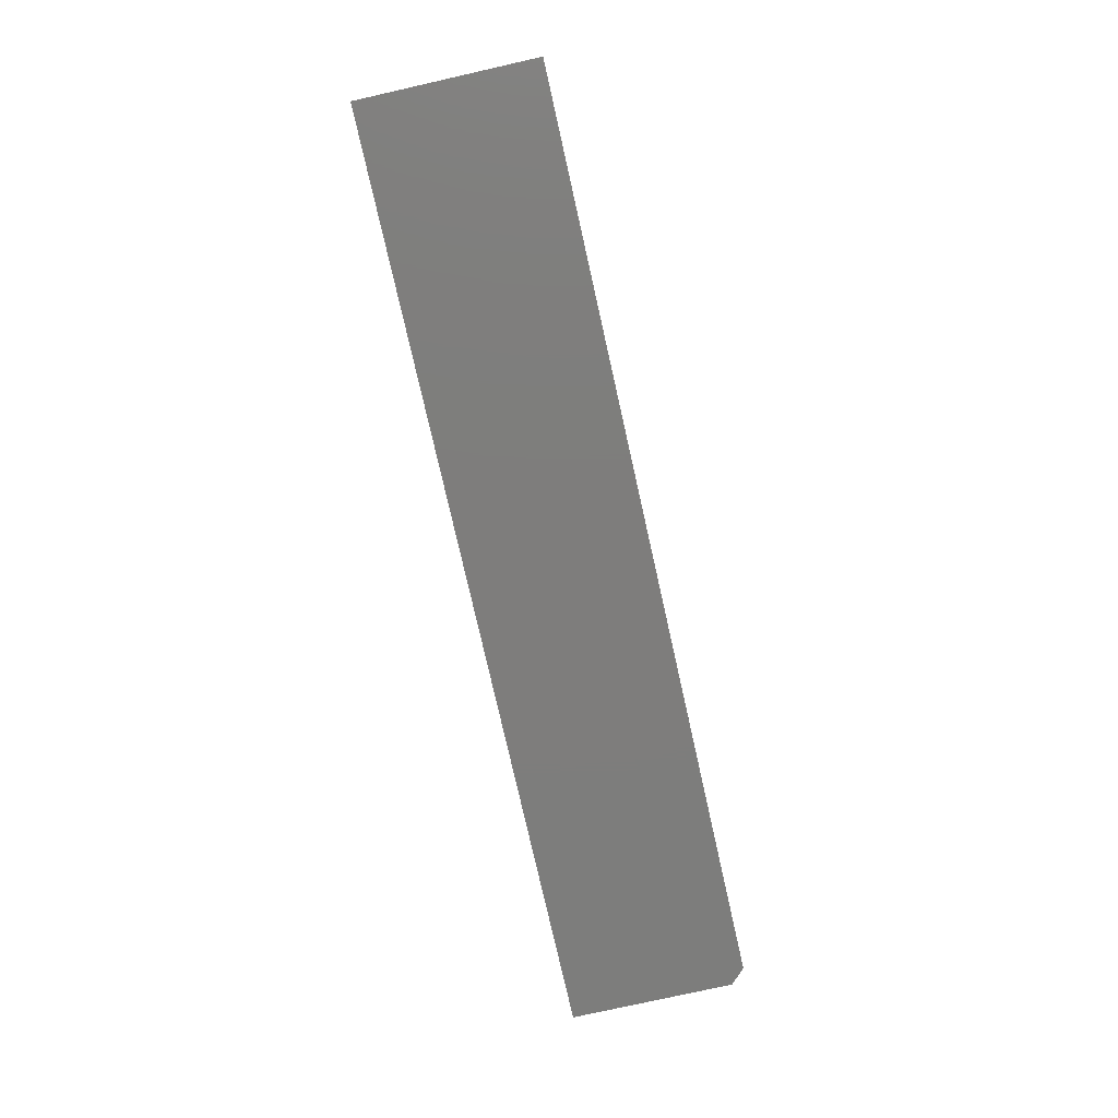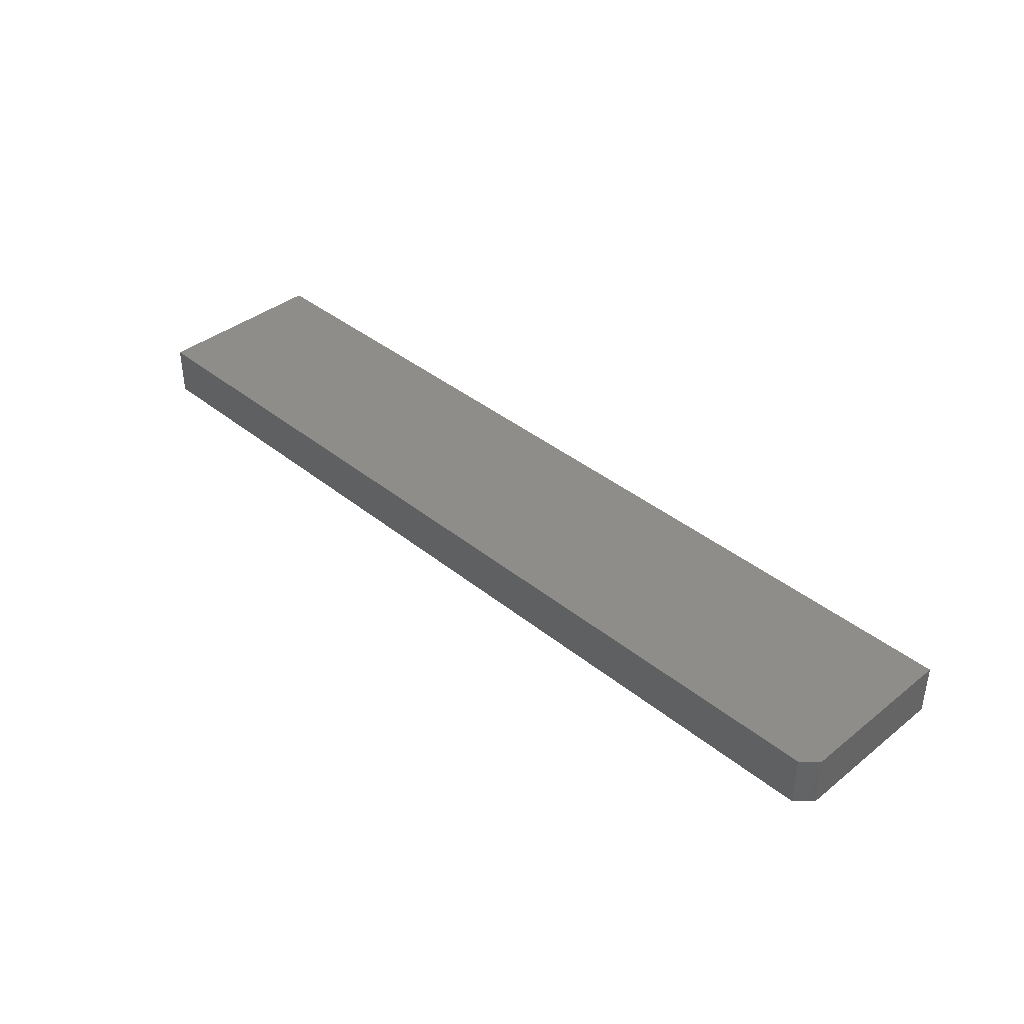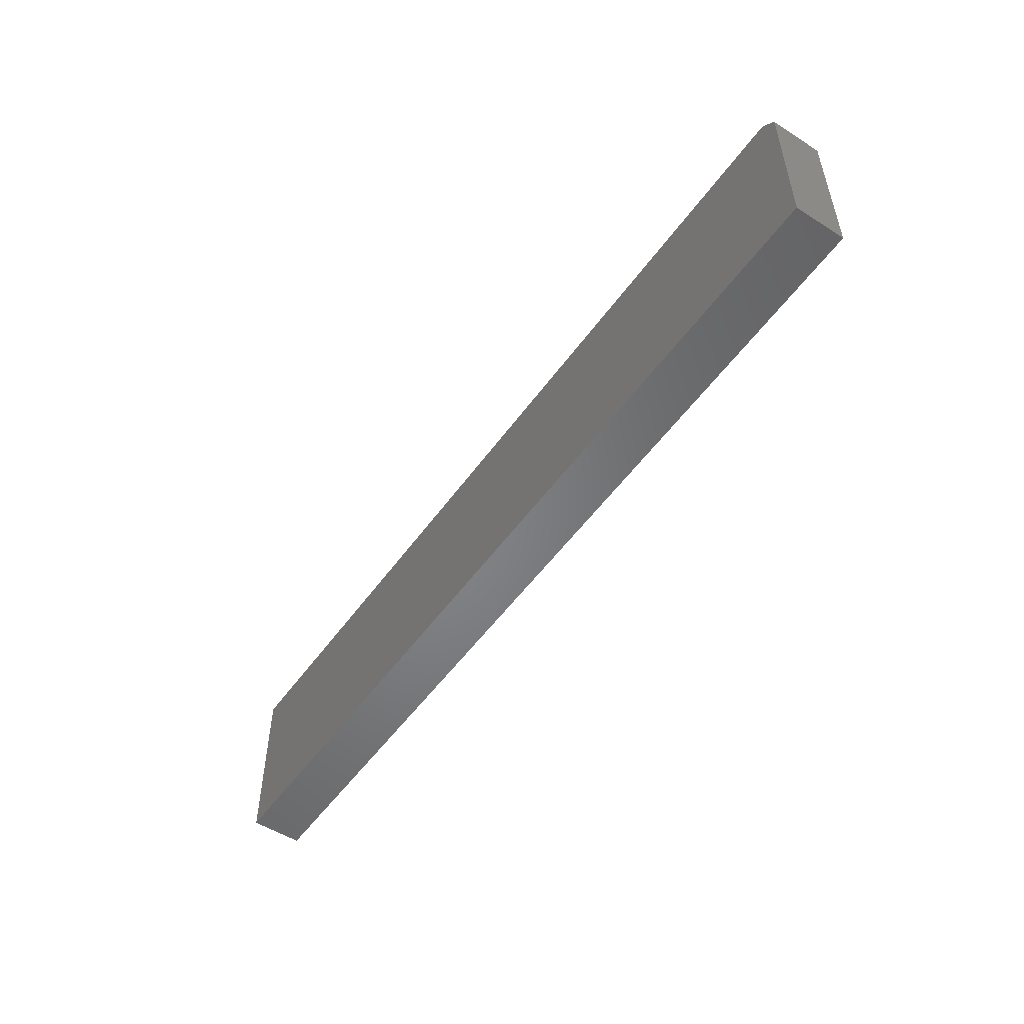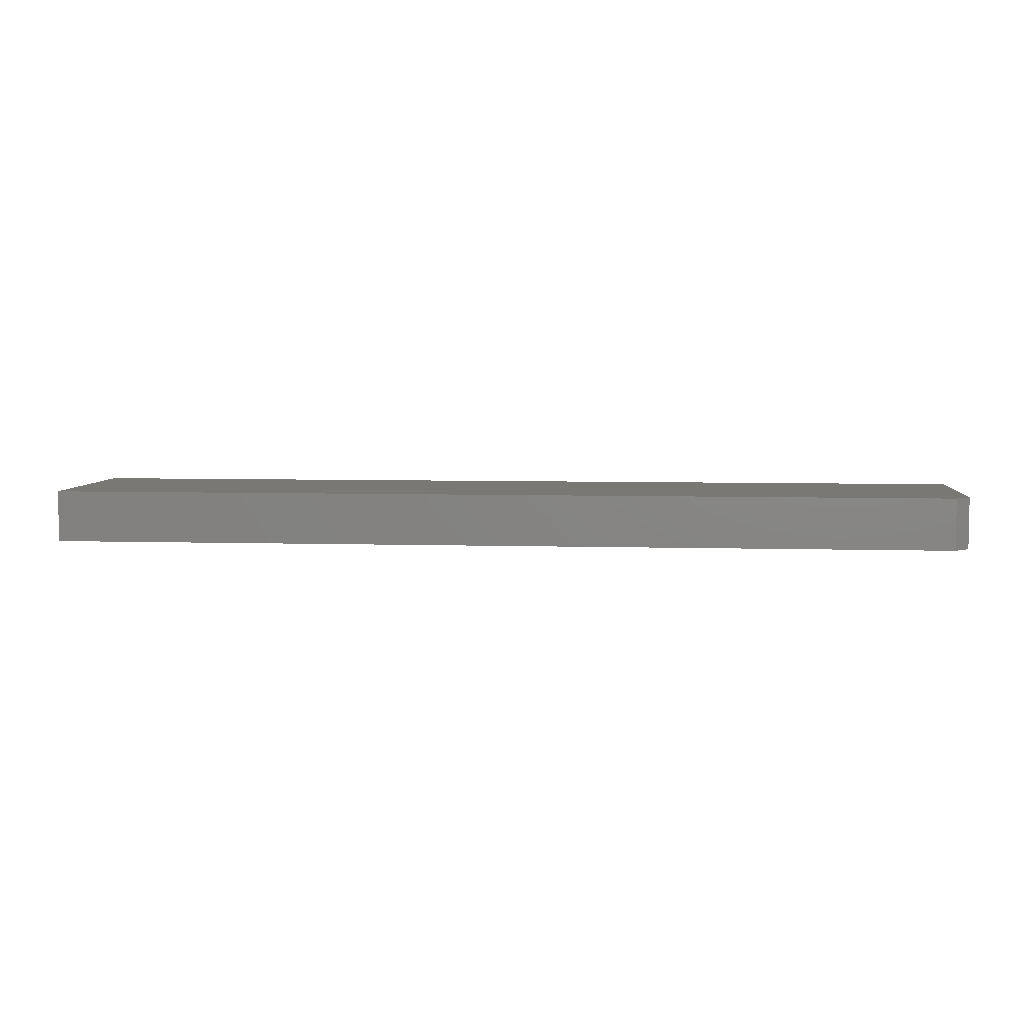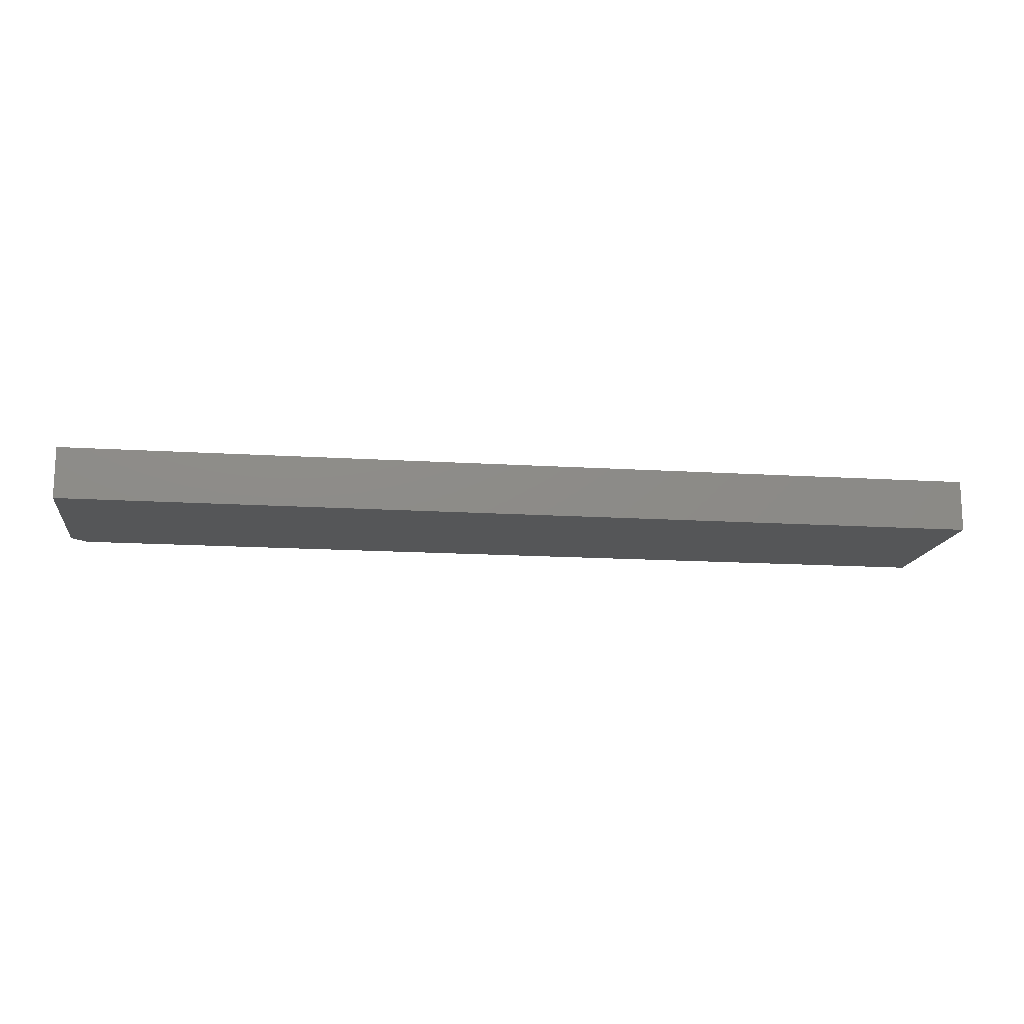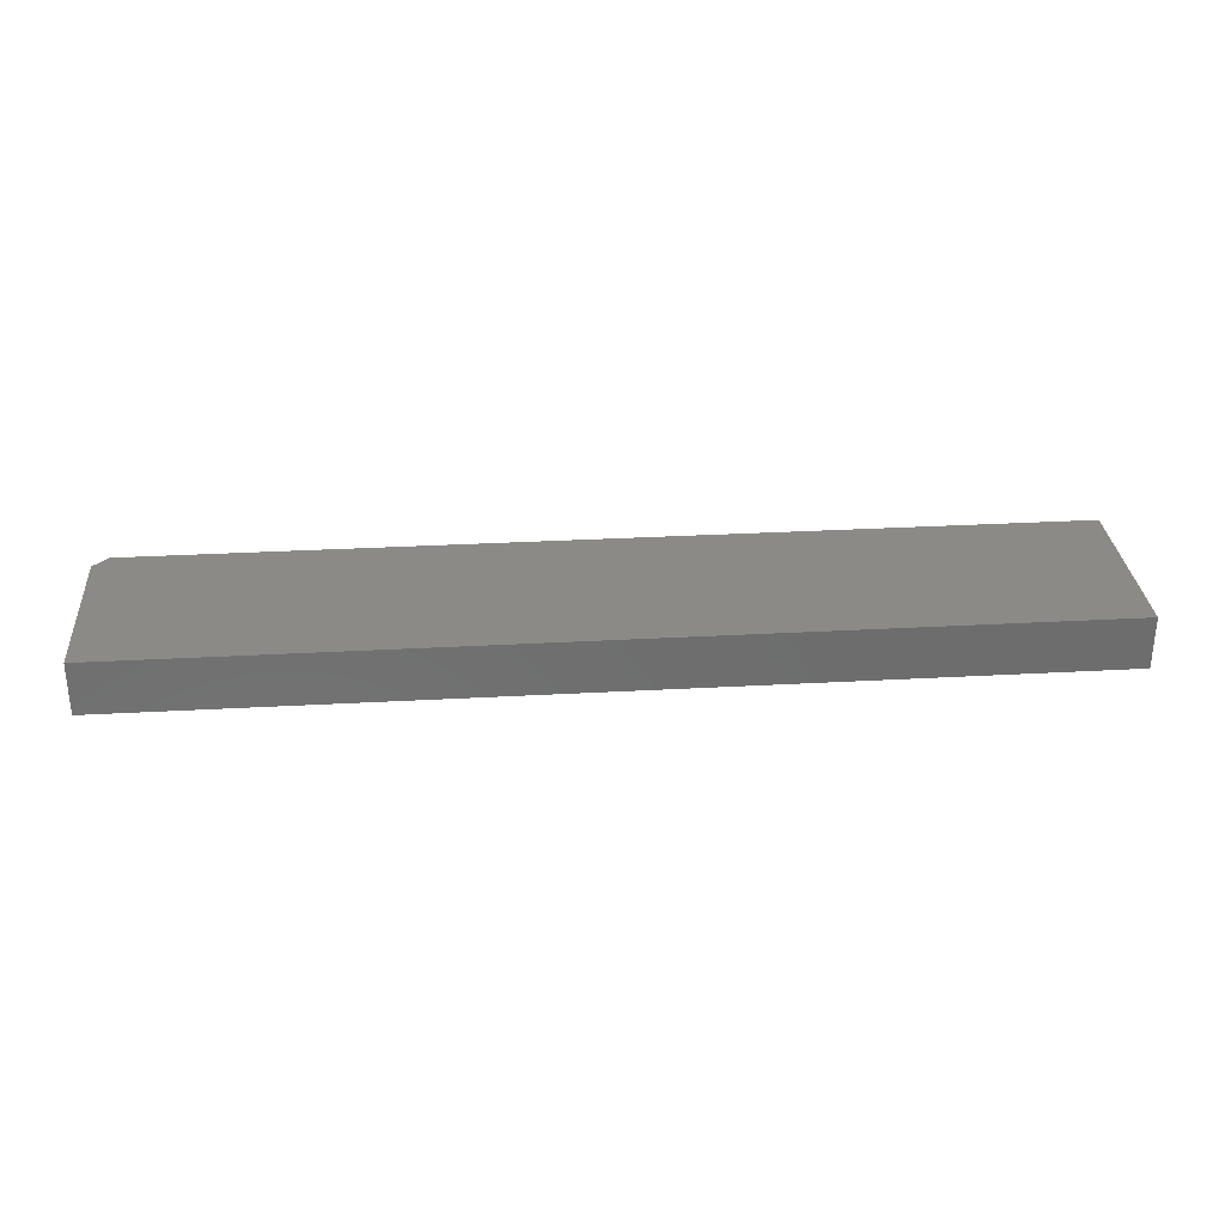
<metadata>
{"format":"stl","ext":"stl","renderer":"f3d","projection":"perspective","resolution":1024,"background":"white","views":[{"elev":-77.1,"azim":102.7,"up":"+Z"},{"elev":38.9,"azim":-134.7,"up":"+Z"},{"elev":-52.1,"azim":-124.5,"up":"+Y"},{"elev":5.5,"azim":-174.6,"up":"+Z"},{"elev":-14.7,"azim":-7.9,"up":"+Z"},{"elev":30.5,"azim":-4.6,"up":"+Z"}]}
</metadata>
<code>
# stl→obj: 10 verts, 16 faces
v -0.5132 -0.3424 0.05469
v 0.4658 -0.3424 0.05469
v -0.5132 -0.1686 0.05469
v 0.4658 -0.153 0.05469
v -0.4975 -0.153 0.05469
v -0.4975 -0.153 0
v 0.4658 -0.153 0
v -0.5132 -0.1686 0
v 0.4658 -0.3424 0
v -0.5132 -0.3424 0
f 1 2 3
f 3 2 4
f 3 4 5
f 6 7 8
f 8 7 9
f 8 9 10
f 3 8 1
f 1 8 10
f 4 7 5
f 5 7 6
f 6 8 5
f 5 8 3
f 2 9 4
f 4 9 7
f 1 10 2
f 2 10 9

</code>
